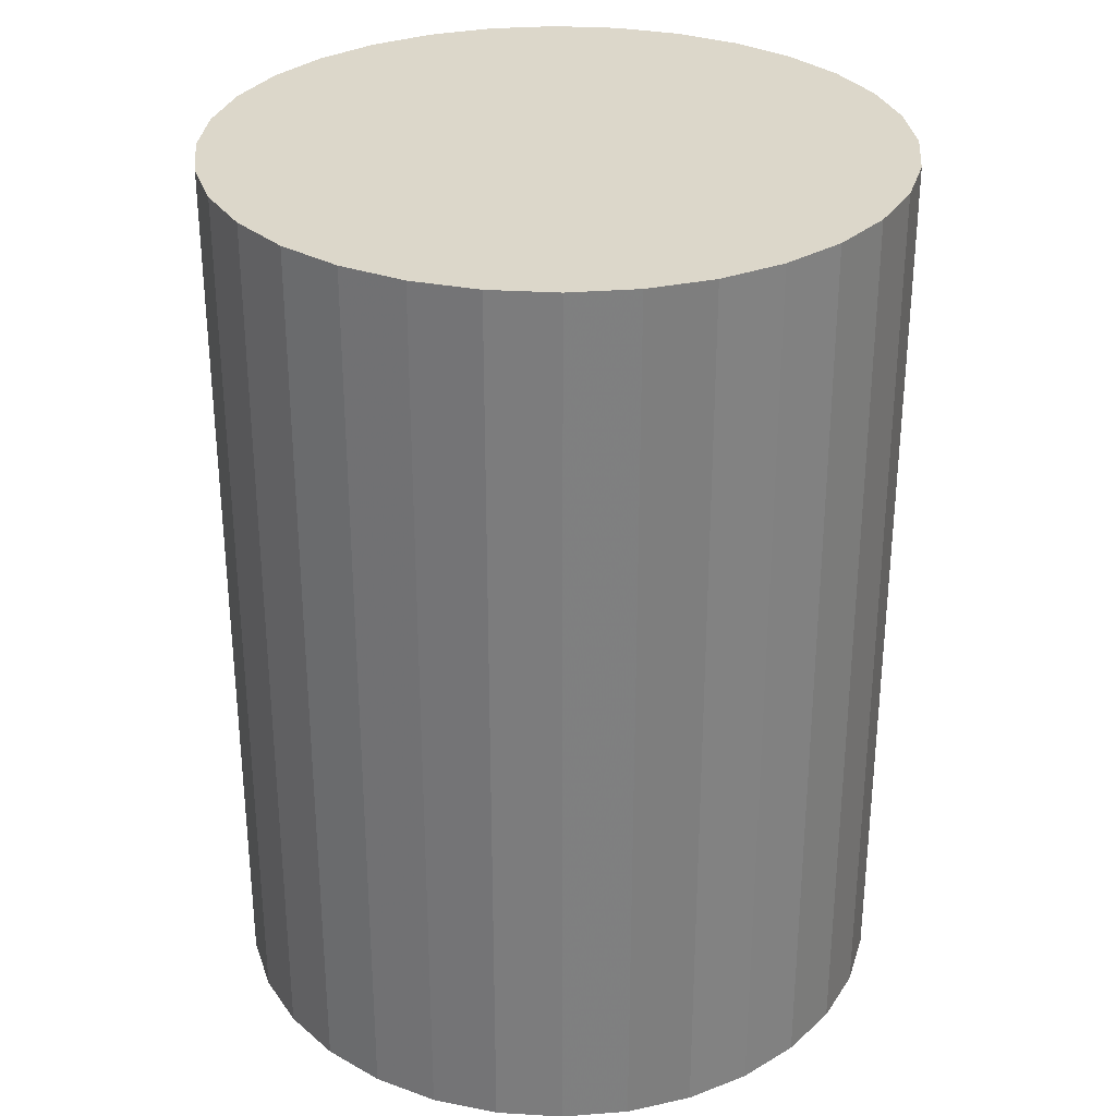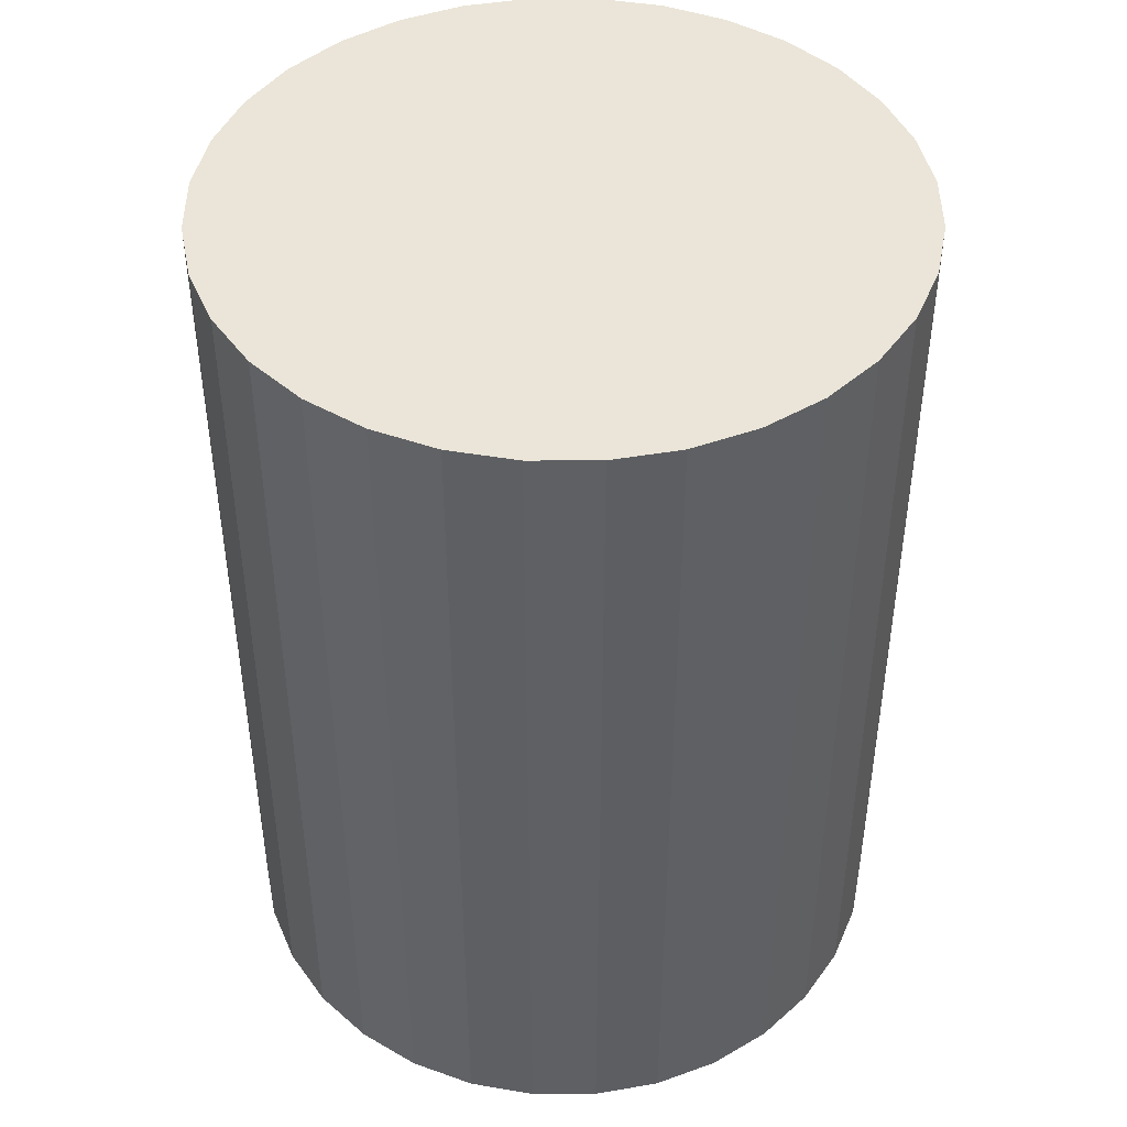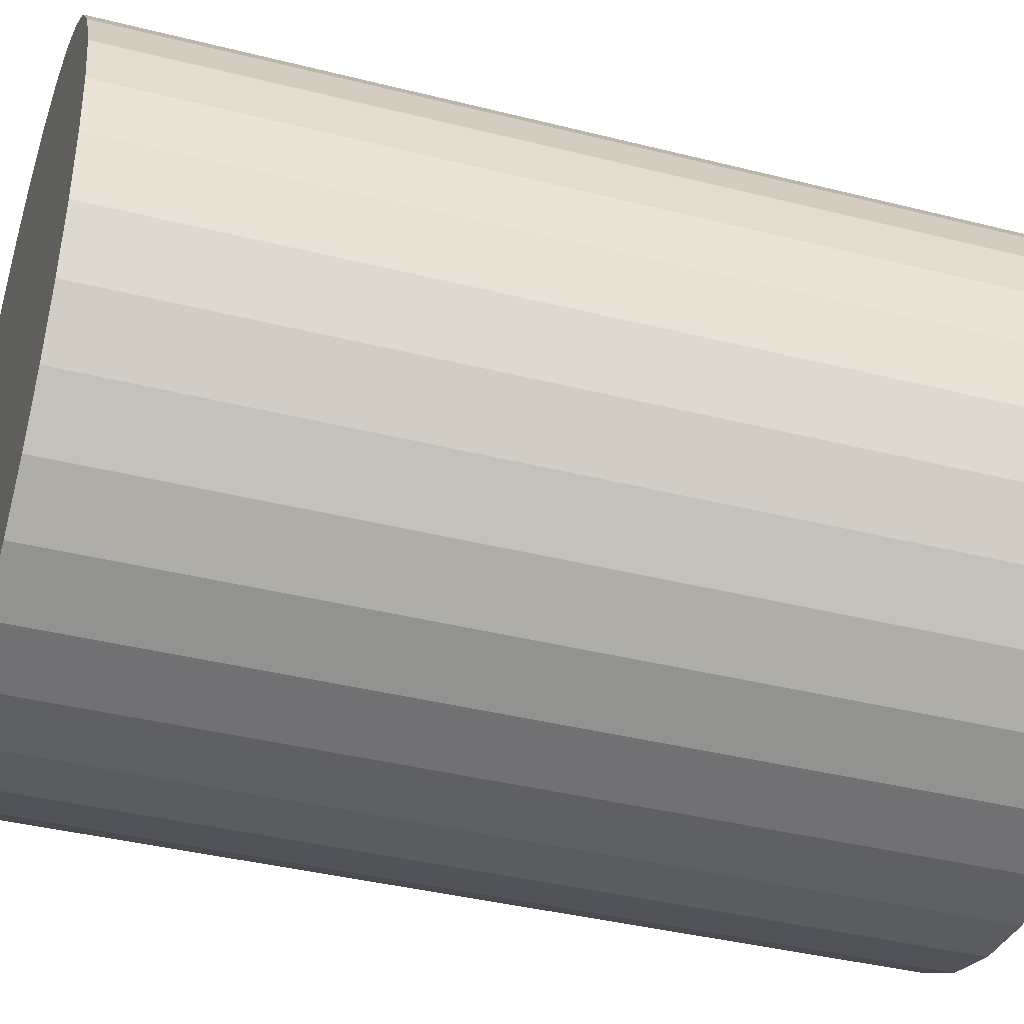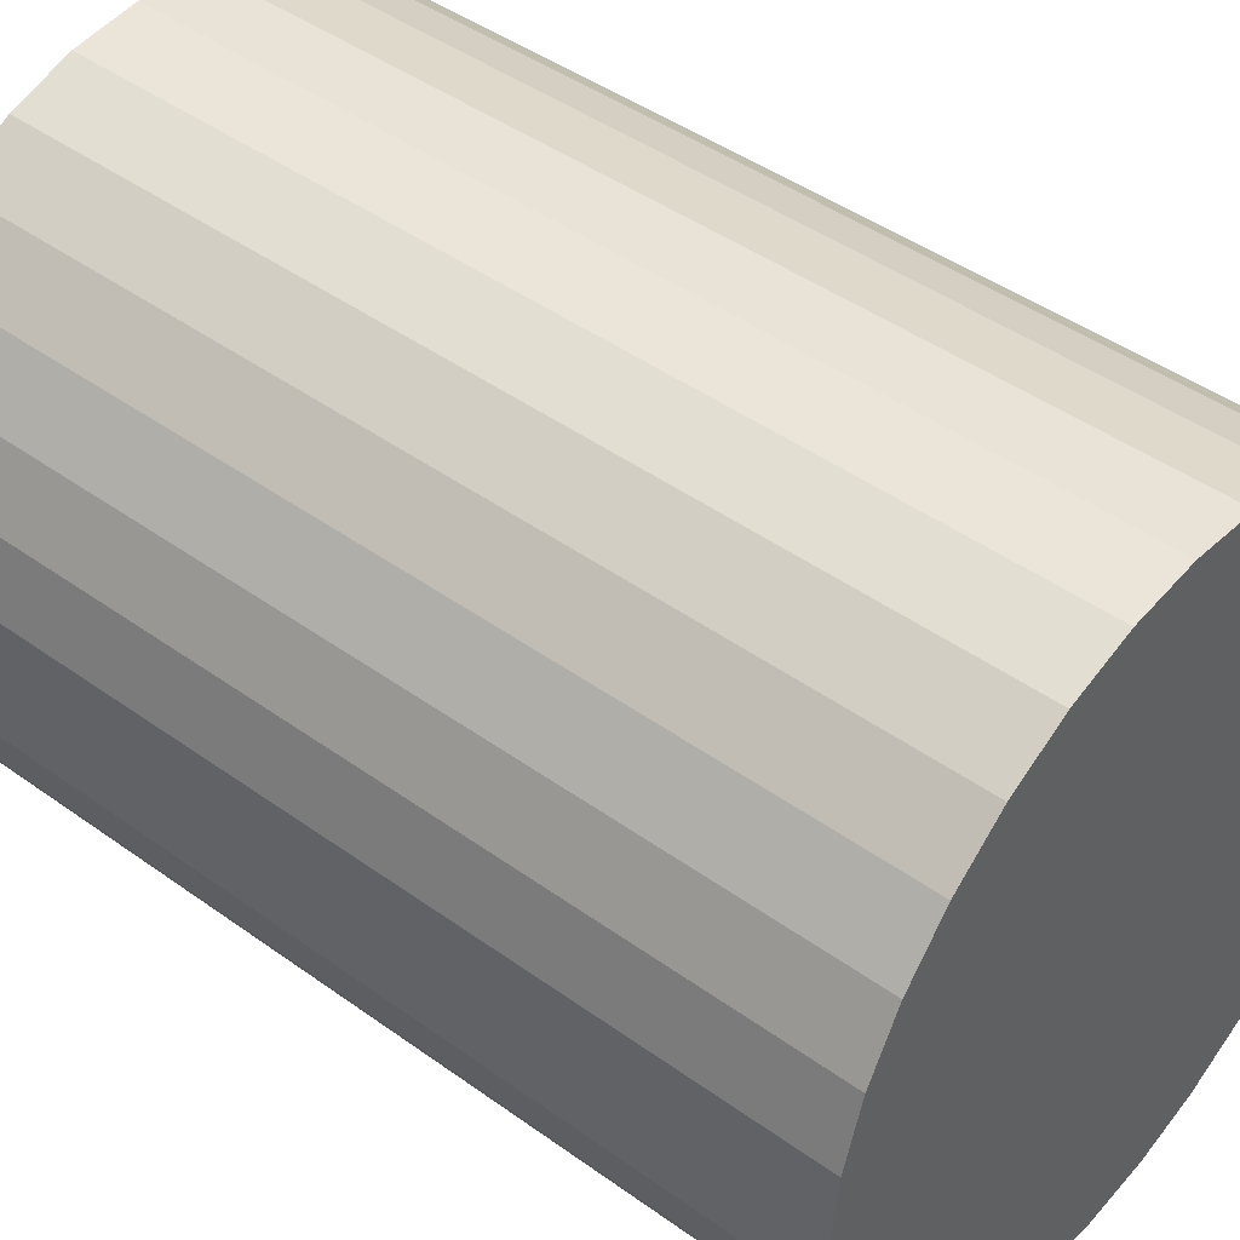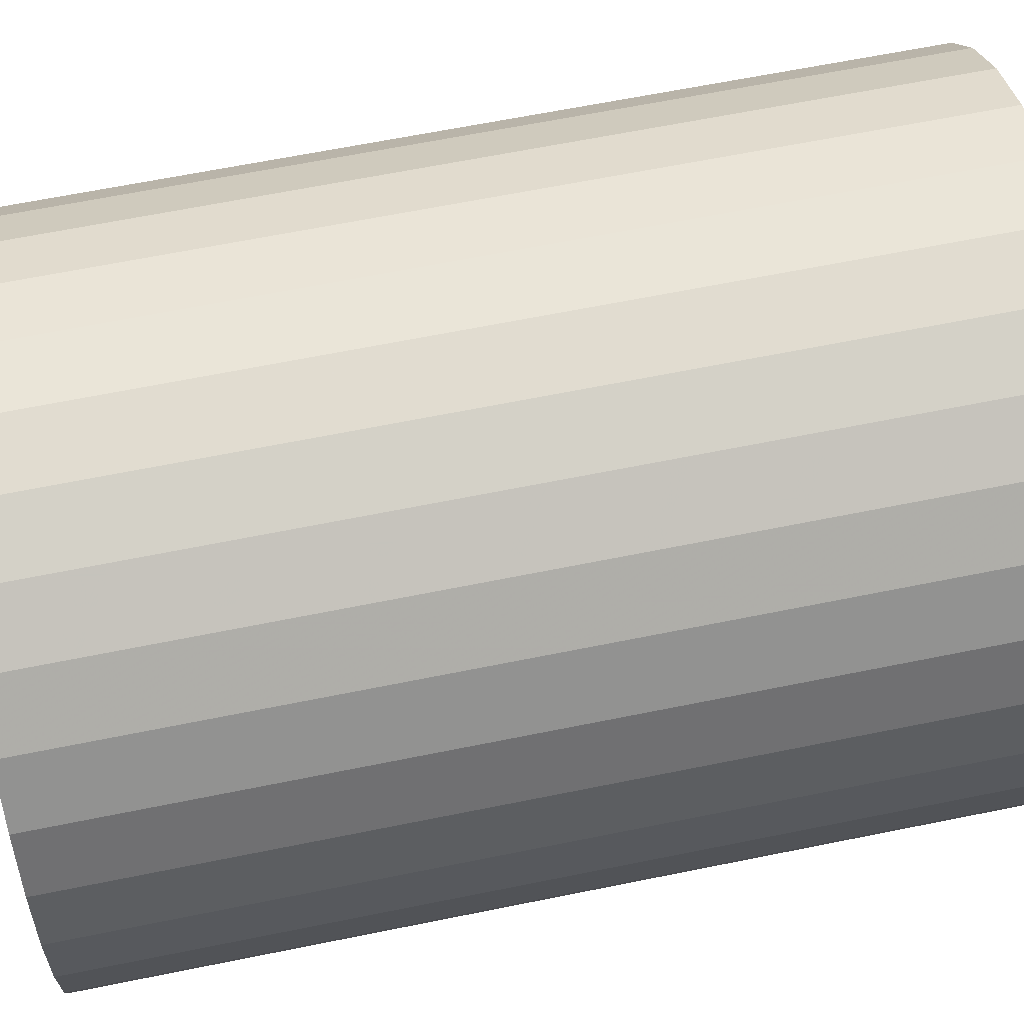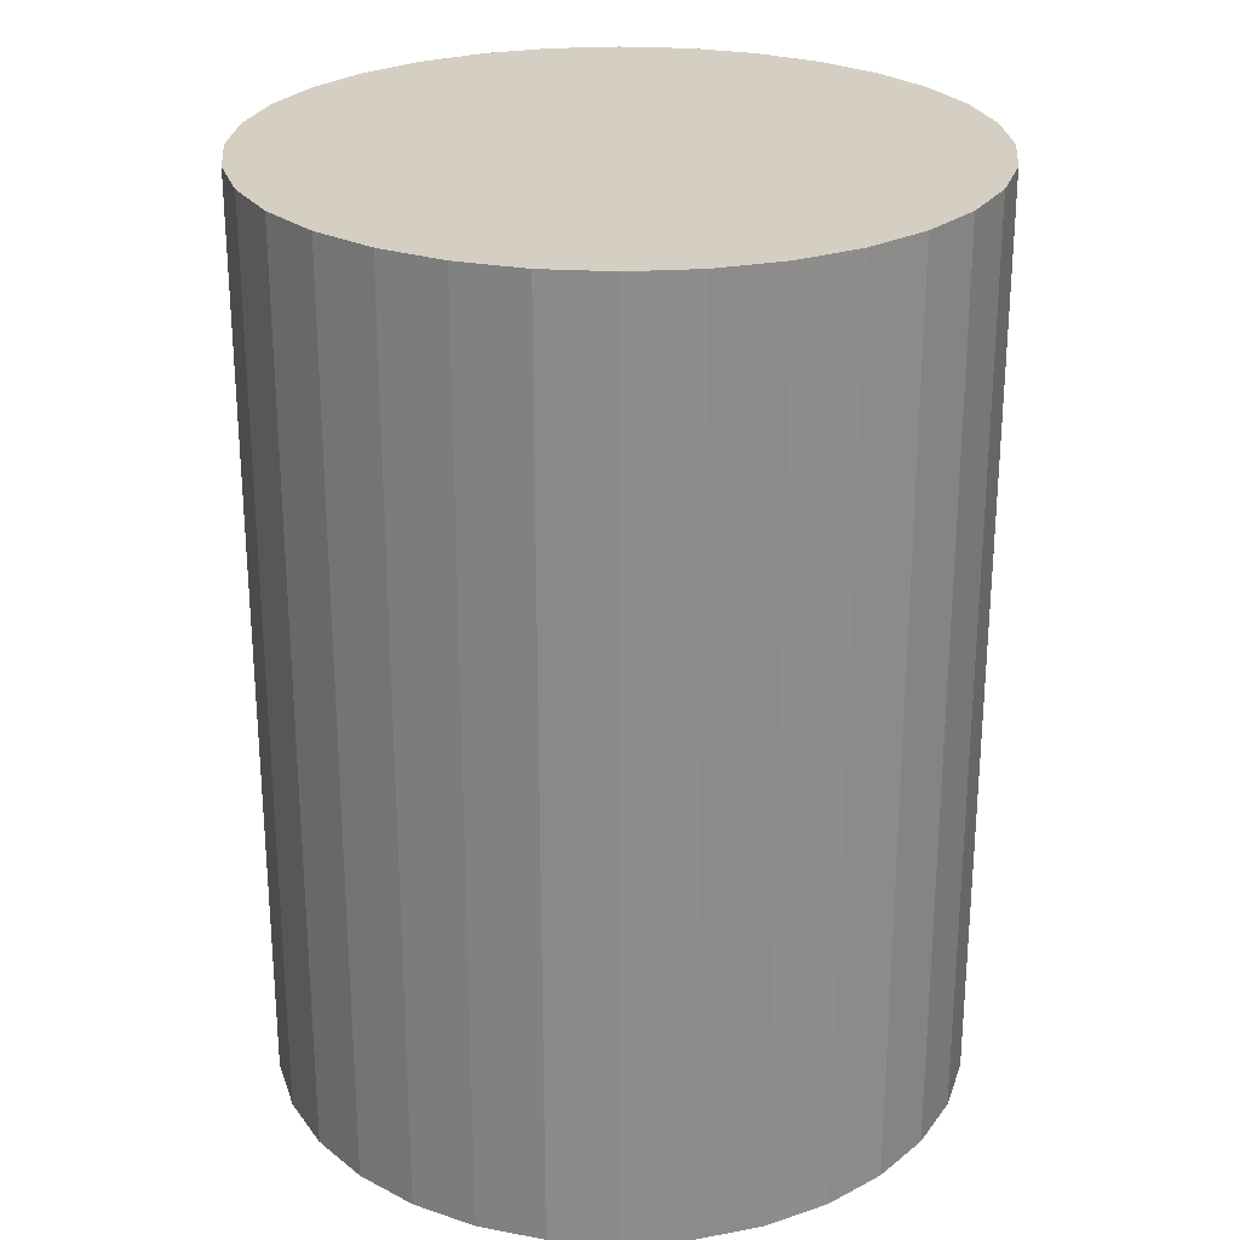
<metadata>
{"format":"obj","ext":"obj","renderer":"f3d","projection":"perspective","resolution":1024,"background":"white","views":[{"elev":30.5,"azim":179.3,"up":"+Y"},{"elev":44.9,"azim":163.0,"up":"+Y"},{"elev":-38.9,"azim":-107.6,"up":"+Z"},{"elev":44.8,"azim":-50.1,"up":"+Z"},{"elev":64.1,"azim":78.4,"up":"+Z"},{"elev":25.8,"azim":168.7,"up":"+Y"}]}
</metadata>
<code>
o Cylinder
v 3 4 0
v 3 -4 0
v 2.942 4 0.585
v 2.942 -4 0.585
v 2.772 4 1.148
v 2.772 -4 1.148
v 2.494 4 1.667
v 2.494 -4 1.667
v 2.121 4 2.121
v 2.121 -4 2.121
v 1.667 4 2.494
v 1.667 -4 2.494
v 1.148 4 2.772
v 1.148 -4 2.772
v 0.585 4 2.942
v 0.585 -4 2.942
v 0 4 3
v 0 -4 3
v -0.585 4 2.942
v -0.585 -4 2.942
v -1.148 4 2.772
v -1.148 -4 2.772
v -1.667 4 2.494
v -1.667 -4 2.494
v -2.121 4 2.121
v -2.121 -4 2.121
v -2.494 4 1.667
v -2.494 -4 1.667
v -2.772 4 1.148
v -2.772 -4 1.148
v -2.942 4 0.585
v -2.942 -4 0.585
v -3 4 0
v -3 -4 0
v -2.942 4 -0.585
v -2.942 -4 -0.585
v -2.772 4 -1.148
v -2.772 -4 -1.148
v -2.494 4 -1.667
v -2.494 -4 -1.667
v -2.121 4 -2.121
v -2.121 -4 -2.121
v -1.667 4 -2.494
v -1.667 -4 -2.494
v -1.148 4 -2.772
v -1.148 -4 -2.772
v -0.585 4 -2.942
v -0.585 -4 -2.942
v -0 4 -3
v -0 -4 -3
v 0.585 4 -2.942
v 0.585 -4 -2.942
v 1.148 4 -2.772
v 1.148 -4 -2.772
v 1.667 4 -2.494
v 1.667 -4 -2.494
v 2.121 4 -2.121
v 2.121 -4 -2.121
v 2.494 4 -1.667
v 2.494 -4 -1.667
v 2.772 4 -1.148
v 2.772 -4 -1.148
v 2.942 4 -0.585
v 2.942 -4 -0.585
f 1 2 4 3
f 3 4 6 5
f 5 6 8 7
f 7 8 10 9
f 9 10 12 11
f 11 12 14 13
f 13 14 16 15
f 15 16 18 17
f 17 18 20 19
f 19 20 22 21
f 21 22 24 23
f 23 24 26 25
f 25 26 28 27
f 27 28 30 29
f 29 30 32 31
f 31 32 34 33
f 33 34 36 35
f 35 36 38 37
f 37 38 40 39
f 39 40 42 41
f 41 42 44 43
f 43 44 46 45
f 45 46 48 47
f 47 48 50 49
f 49 50 52 51
f 51 52 54 53
f 53 54 56 55
f 55 56 58 57
f 57 58 60 59
f 59 60 62 61
f 61 62 64 63
f 63 64 2 1
f 1 3 5 7 9 11 13 15 17 19 21 23 25 27 29 31 33 35 37 39 41 43 45 47 49 51 53 55 57 59 61 63
f 2 4 6 8 10 12 14 16 18 20 22 24 26 28 30 32 34 36 38 40 42 44 46 48 50 52 54 56 58 60 62 64

</code>
